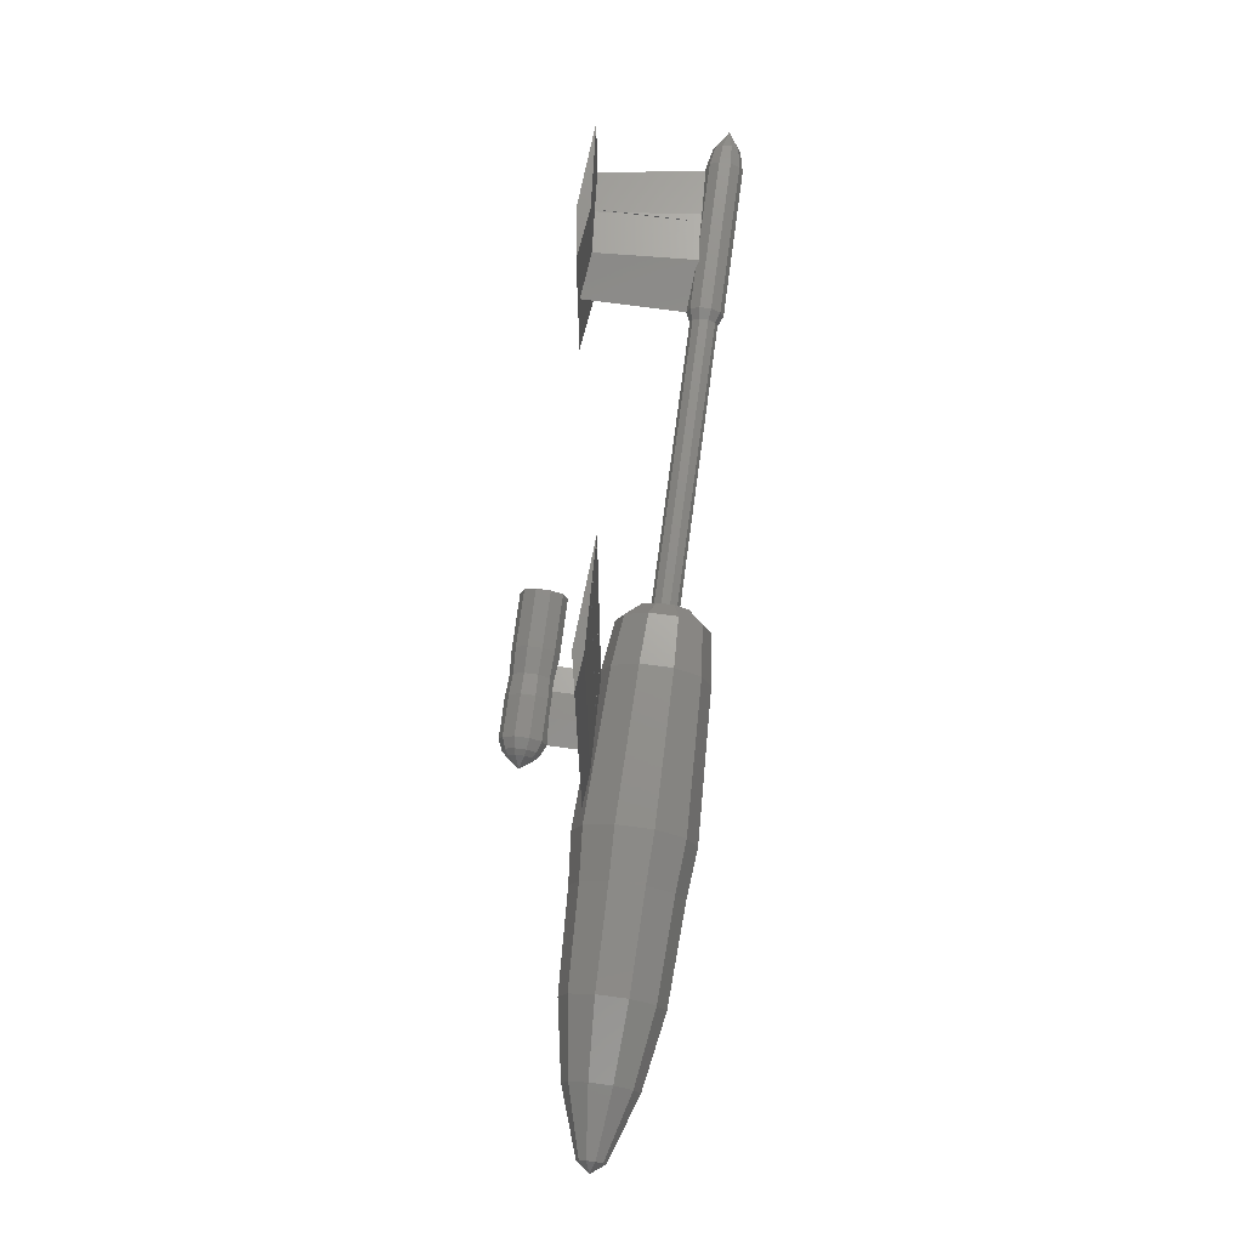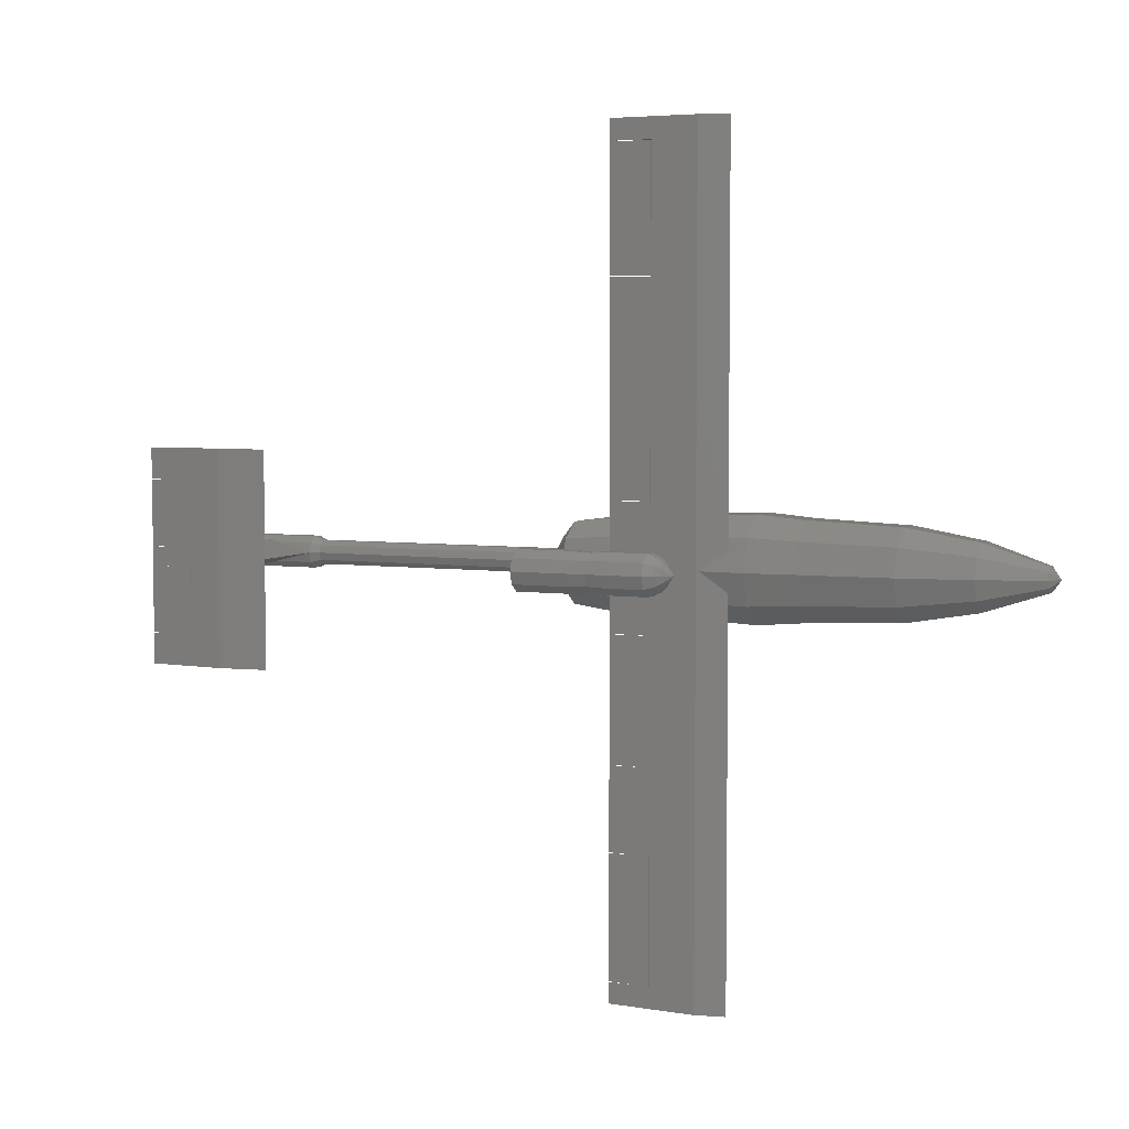
<metadata>
{"format":"stl","ext":"stl","renderer":"f3d","projection":"perspective","resolution":1024,"background":"white","views":[{"elev":74.5,"azim":97.6,"up":"+Y"},{"elev":4.9,"azim":24.6,"up":"+Y"}]}
</metadata>
<code>
# stl→obj: 362 verts, 702 faces
v -0.15 0.04179 -0.05753
v -0.01999 0 -0.02666
v -0.15 0 -0.07111
v -0.01999 0.01567 -0.02157
v -0.3 0.05747 -0.0791
v -0.3 0 -0.09778
v -0.5 0.0627 -0.0863
v -0.5 0 -0.1067
v -0.6 0.06792 -0.09348
v -0.6 0 -0.1156
v -0.9 0.06009 -0.08271
v -0.9 0 -0.1022
v -1 0.05225 -0.07192
v -1 0 -0.0889
v -1.03 0.03135 -0.04314
v -1.03 0 -0.05333
v -1.6 0 -0.02666
v -1.03 0.01567 -0.02157
v -1.03 0 -0.02666
v -1.6 0.01567 -0.02157
v -1.62 0.0209 -0.02876
v -1.62 0 -0.03555
v -1.92 0 -0.03555
v -1.92 0.0209 -0.02876
v -1.96 0.01567 -0.02157
v -1.96 0 -0.02666
v -2 0 0
v 0 0 0
v -0.15 0.06763 -0.02197
v -0.01999 0.02535 -0.008237
v -0.3 0.09299 -0.03021
v -0.5 0.1015 -0.03296
v -0.6 0.1099 -0.03571
v -0.9 0.09723 -0.03159
v -1 0.08455 -0.02747
v -1.03 0.05072 -0.01648
v -1.6 0.02535 -0.008237
v -1.03 0.02535 -0.008237
v -1.62 0.03381 -0.01099
v -1.92 0.03381 -0.01099
v -1.96 0.02535 -0.008237
v -0.15 0.06763 0.02197
v -0.01999 0.02535 0.008237
v -0.3 0.09299 0.03021
v -0.5 0.1015 0.03296
v -0.6 0.1099 0.03571
v -0.9 0.09723 0.03159
v -1 0.08455 0.02747
v -1.03 0.05072 0.01648
v -1.6 0.02535 0.008237
v -1.03 0.02535 0.008237
v -1.62 0.03381 0.01099
v -1.92 0.03381 0.01099
v -1.96 0.02535 0.008237
v -0.15 0.04179 0.05753
v -0.01999 0.01567 0.02157
v -0.3 0.05747 0.0791
v -0.5 0.0627 0.0863
v -0.6 0.06792 0.09348
v -0.9 0.06009 0.08271
v -1 0.05225 0.07192
v -1.03 0.03135 0.04314
v -1.6 0.01567 0.02157
v -1.03 0.01567 0.02157
v -1.62 0.0209 0.02876
v -1.704 0.0209 0.02876
v -1.709 0.0222 0.02697
v -1.719 0.02469 0.02354
v -1.756 0.0209 0.02876
v -1.92 0.0209 0.02876
v -1.96 0.01567 0.02157
v -0.15 0 0.07111
v -0.01999 0 0.02666
v -0.3 0 0.09778
v -0.5 0 0.1067
v -0.6 0 0.1156
v -0.7 0.05377 0.09364
v -0.6786 0.05011 0.09578
v -0.8905 0.008201 0.09999
v -0.9 0 0.1022
v -0.87 0.006796 0.1014
v -0.6365 0.04291 0.09999
v -0.6936 0 0.1114
v -0.8594 0.006075 0.1021
v -1 0 0.0889
v -1.03 0 0.05333
v -1.03 0 0.02666
v -1.6 0 0.02666
v -1.62 0 0.03555
v -1.817 0.01476 0.03076
v -1.828 0.01305 0.03131
v -1.914 0 0.03555
v -1.92 0 0.03555
v -1.96 0 0.02666
v -0.15 -0.04179 0.05753
v -0.01999 -0.01567 0.02157
v -0.3 -0.05747 0.0791
v -0.5 -0.0627 0.0863
v -0.6 -0.06792 0.09348
v -0.6739 -0.0148 0.1075
v -0.8594 -0.006075 0.1021
v -0.8905 -0.008201 0.09999
v -0.9 -0.06009 0.08271
v -0.7768 -0.03541 0.0962
v -0.6365 -0.04291 0.09999
v -0.7 -0.05377 0.09364
v -1 -0.05225 0.07192
v -1.03 -0.03135 0.04314
v -1.03 -0.01567 0.02157
v -1.6 -0.01567 0.02157
v -1.62 -0.0209 0.02876
v -1.704 -0.0209 0.02876
v -1.92 -0.0209 0.02876
v -1.828 -0.01305 0.03131
v -1.817 -0.01476 0.03076
v -1.756 -0.0209 0.02876
v -1.96 -0.01567 0.02157
v -0.15 -0.06763 0.02197
v -0.01999 -0.02535 0.008237
v -0.3 -0.09299 0.03021
v -0.5 -0.1015 0.03296
v -0.6 -0.1099 0.03571
v -0.9 -0.09723 0.03159
v -1 -0.08455 0.02747
v -1.03 -0.05072 0.01648
v -1.6 -0.02535 0.008237
v -1.03 -0.02535 0.008237
v -1.62 -0.03381 0.01099
v -1.92 -0.03381 0.01099
v -1.719 -0.02469 0.02354
v -1.709 -0.0222 0.02697
v -1.96 -0.02535 0.008237
v -0.15 -0.06763 -0.02197
v -0.01999 -0.02535 -0.008237
v -0.3 -0.09299 -0.03021
v -0.5 -0.1015 -0.03296
v -0.6 -0.1099 -0.03571
v -0.9 -0.09723 -0.03159
v -1 -0.08455 -0.02747
v -1.03 -0.05072 -0.01648
v -1.03 -0.01567 -0.02157
v -1.03 -0.03135 -0.04314
v -1.03 -0.02535 -0.008237
v -1.6 -0.02535 -0.008237
v -1.62 -0.03381 -0.01099
v -1.92 -0.03381 -0.01099
v -1.96 -0.02535 -0.008237
v -0.15 -0.04179 -0.05753
v -0.01999 -0.01567 -0.02157
v -0.3 -0.05747 -0.0791
v -0.5 -0.0627 -0.0863
v -0.6 -0.06792 -0.09348
v -0.9 -0.06009 -0.08271
v -1 -0.05225 -0.07192
v -1.6 -0.01567 -0.02157
v -1.62 -0.0209 -0.02876
v -1.92 -0.0209 -0.02876
v -1.96 -0.01567 -0.02157
v -0.7 0.889 0.1127
v -0.6365 0.889 0.09999
v -0.7 -0.889 0.1127
v -0.6365 -0.889 0.09999
v -0.8905 0.1347 0.09999
v -0.801 0.3987 0.09701
v -0.801 0.1347 0.09701
v -0.8905 0.3987 0.09999
v -0.8905 0.5792 0.09999
v -0.801 0.8432 0.09701
v -0.801 0.5792 0.09701
v -0.8905 0.8432 0.09999
v -0.8905 0.4 0.09999
v -0.8 0.5778 0.09698
v -0.8 0.4 0.09698
v -0.8905 0.5778 0.09999
v -0.8 0.1333 0.09698
v -0.8905 0.1333 0.09999
v -0.7 0.889 0.09364
v -0.8 0.8445 0.09698
v -0.8905 0.889 0.09999
v -0.8905 0.8445 0.09999
v -0.801 0.1347 0.106
v -0.801 0.3987 0.106
v -0.801 0.5792 0.106
v -0.801 0.8432 0.106
v -0.8905 -0.4 0.09999
v -0.8 -0.5778 0.106
v -0.8 -0.4 0.106
v -0.8905 -0.5778 0.09999
v -0.85 -0.007491 0.1027
v -0.8 -0.1333 0.106
v -0.8 -0.009994 0.106
v -0.8905 -0.1333 0.09999
v -0.8 0.4 0.106
v -0.8 0.5778 0.106
v -0.75 0 0.1094
v -0.8 0.8445 0.106
v -0.8 -0.8445 0.106
v -0.8905 -0.889 0.09999
v -0.8905 -0.8445 0.09999
v -0.8 0.1333 0.106
v -0.8 0.009994 0.106
v -0.85 0.007491 0.1027
v -0.7 -0.889 0.09364
v -0.8 -0.4 0.09698
v -0.8 -0.5778 0.09698
v -0.8 -0.8445 0.09698
v -0.8 -0.1333 0.09698
v -1.708 -0.02204 0.2283
v -1.621 -0.000199 0.2394
v -1.882 0 0.2413
v -1.88 -0.0003738 0.2413
v -1.88 -0.000398 0.2413
v -1.801 -0.01357 0.1834
v -1.801 -0.01277 0.218
v -1.796 -0.01317 0.2349
v -1.8 -0.01292 0.218
v -1.8 -0.0135 0.193
v -1.62 0 0.2395
v -1.88 0.000398 0.2413
v -1.801 -0.01585 0.058
v -1.8 -0.01595 0.058
v -1.709 -0.022 0.2283
v -1.621 0.000199 0.2394
v -1.709 0.022 0.2283
v -1.708 0.02204 0.2283
v -1.8 0.0135 0.193
v -1.8 0.01595 0.058
v -1.801 0.01585 0.058
v -1.796 0.01317 0.2349
v -1.801 0.01357 0.1834
v -1.8 0.01292 0.218
v -1.88 0.0003738 0.2413
v -1.801 0.01277 0.218
v -1.709 0.2286 0.2543
v -1.606 -0.2286 0.2413
v -1.606 0.2286 0.2413
v -1.709 -0.2286 0.2543
v -1.879 0.02103 0.2412
v -1.78 0.1618 0.2337
v -1.78 0.02103 0.2337
v -1.879 0.1618 0.2412
v -1.78 0.1626 0.2337
v -1.78 0.02032 0.2337
v -1.88 0.02032 0.2413
v -1.709 0.2286 0.2283
v -1.88 0.2286 0.2413
v -1.88 0.1626 0.2413
v -1.879 0.1618 0.2413
v -1.78 0.02103 0.2488
v -1.78 0.1618 0.2488
v -1.879 0.02103 0.2413
v -1.78 0.02032 0.2489
v -1.78 -0.02032 0.2489
v -1.78 0.1626 0.2489
v -1.78 -0.1626 0.2489
v -1.88 -0.2286 0.2413
v -1.88 -0.1626 0.2413
v -1.88 -0.02032 0.2413
v -1.709 -0.2286 0.2283
v -1.78 -0.1626 0.2337
v -1.78 -0.02032 0.2337
v -0.8 -0.009994 0.1838
v -0.75 0 0.1806
v -0.83 -0.008492 0.1833
v -0.85 -0.007491 0.1843
v -0.87 -0.004494 0.1847
v -0.9 0 0.1816
v -0.8611 -0.005832 0.1845
v -0.8 0.009994 0.1838
v -0.83 0.008492 0.1833
v -0.8428 0.007852 0.184
v -0.85 0.007491 0.1843
v -0.87 0.004494 0.1847
v -0.8767 0.003493 0.184
v -0.73 0.0209 0.1962
v -0.72 0 0.1983
v -0.73 0 0.1894
v -0.72 0.01567 0.2034
v -0.75 0.02613 0.189
v -0.83 0.02613 0.189
v -0.87 0.02456 0.1912
v -0.92 0.02613 0.189
v -0.92 0 0.1806
v -1.03 0 0.1806
v -1.03 0.02613 0.189
v -0.7 0 0.225
v -0.73 0.03381 0.214
v -0.72 0.02535 0.2168
v -0.75 0.04227 0.2113
v -0.83 0.04227 0.2113
v -0.87 0.03973 0.2121
v -0.92 0.04227 0.2113
v -1.03 0.04227 0.2113
v -0.73 0.03381 0.236
v -0.72 0.02535 0.2332
v -0.75 0.04227 0.2387
v -0.83 0.04227 0.2387
v -0.87 0.03973 0.2379
v -0.92 0.04227 0.2387
v -1.03 0.04227 0.2387
v -0.73 0.0209 0.2538
v -0.72 0.01567 0.2466
v -0.75 0.02613 0.261
v -0.83 0.02613 0.261
v -0.87 0.02456 0.2588
v -0.92 0.02613 0.261
v -1.03 0.02613 0.261
v -0.73 0 0.2606
v -0.72 0 0.2517
v -0.75 0 0.2694
v -0.83 0 0.2694
v -0.87 0 0.2668
v -0.92 0 0.2694
v -1.03 0 0.2694
v -0.73 -0.0209 0.2538
v -0.72 -0.01567 0.2466
v -0.75 -0.02613 0.261
v -0.83 -0.02613 0.261
v -0.87 -0.02456 0.2588
v -0.92 -0.02613 0.261
v -1.03 -0.02613 0.261
v -0.73 -0.03381 0.236
v -0.72 -0.02535 0.2332
v -0.75 -0.04227 0.2387
v -0.83 -0.04227 0.2387
v -0.87 -0.03973 0.2379
v -0.92 -0.04227 0.2387
v -1.03 -0.04227 0.2387
v -0.72 -0.02535 0.2168
v -0.73 -0.03381 0.214
v -0.75 -0.04227 0.2113
v -0.83 -0.04227 0.2113
v -0.87 -0.03973 0.2121
v -0.92 -0.04227 0.2113
v -1.03 -0.04227 0.2113
v -1.03 -0.02613 0.189
v -0.73 -0.0209 0.1962
v -0.72 -0.01567 0.2034
v -0.75 -0.02613 0.189
v -0.83 -0.02613 0.189
v -0.87 -0.02456 0.1912
v -0.92 -0.02613 0.189
v -0.8905 -0.8432 0.09999
v -0.801 -0.5792 0.09701
v -0.801 -0.8432 0.09701
v -0.8905 -0.5792 0.09999
v -0.801 -0.8432 0.106
v -0.801 -0.5792 0.106
v -0.8905 -0.3987 0.09999
v -0.801 -0.1347 0.09701
v -0.801 -0.3987 0.09701
v -0.8905 -0.1347 0.09999
v -0.801 -0.3987 0.106
v -0.801 -0.1347 0.106
v -1.879 -0.1618 0.2412
v -1.78 -0.02103 0.2337
v -1.78 -0.1618 0.2337
v -1.879 -0.02103 0.2412
v -1.879 -0.02103 0.2413
v -1.78 -0.1618 0.2488
v -1.78 -0.02103 0.2488
v -1.879 -0.1618 0.2413
f 1 2 3
f 4 2 1
f 5 3 6
f 1 3 5
f 7 6 8
f 5 6 7
f 9 8 10
f 7 8 9
f 11 10 12
f 9 10 11
f 13 12 14
f 11 12 13
f 15 14 16
f 13 14 15
f 17 18 19
f 18 17 20
f 21 17 22
f 20 17 21
f 23 21 22
f 21 23 24
f 25 23 26
f 24 23 25
f 25 26 27
f 4 28 2
f 29 4 1
f 30 4 29
f 31 1 5
f 29 1 31
f 32 5 7
f 31 5 32
f 33 7 9
f 32 7 33
f 34 9 11
f 33 9 34
f 35 11 13
f 34 11 35
f 36 13 15
f 35 13 36
f 18 37 38
f 37 18 20
f 39 20 21
f 37 20 39
f 21 40 39
f 40 21 24
f 41 24 25
f 40 24 41
f 41 25 27
f 30 28 4
f 42 30 29
f 43 30 42
f 29 44 42
f 44 29 31
f 31 45 44
f 45 31 32
f 32 46 45
f 46 32 33
f 46 34 47
f 34 46 33
f 47 35 48
f 35 47 34
f 36 48 35
f 48 36 49
f 38 50 51
f 50 38 37
f 37 52 50
f 52 37 39
f 39 53 52
f 53 39 40
f 53 41 54
f 41 53 40
f 54 41 27
f 43 28 30
f 43 42 55
f 56 43 55
f 42 44 57
f 55 42 57
f 44 45 58
f 57 44 58
f 45 46 59
f 58 45 59
f 46 47 60
f 59 46 60
f 47 48 61
f 60 47 61
f 48 49 62
f 61 48 62
f 51 63 64
f 63 51 50
f 50 52 65
f 63 50 65
f 52 66 65
f 66 52 67
f 67 52 68
f 53 69 68
f 53 68 52
f 69 53 70
f 53 54 71
f 70 53 71
f 71 54 27
f 28 43 56
f 72 56 55
f 73 56 72
f 55 57 74
f 72 55 74
f 57 58 75
f 74 57 75
f 58 59 76
f 75 58 76
f 59 77 78
f 77 60 79
f 60 77 59
f 79 80 81
f 80 79 60
f 59 82 76
f 82 59 78
f 76 82 83
f 84 81 80
f 60 61 85
f 80 60 85
f 61 62 86
f 85 61 86
f 63 87 64
f 87 63 88
f 63 65 89
f 88 63 89
f 89 65 66
f 70 90 69
f 70 91 90
f 70 92 91
f 92 70 93
f 70 71 94
f 93 70 94
f 94 71 27
f 28 56 73
f 73 72 95
f 96 73 95
f 72 74 97
f 95 72 97
f 74 75 98
f 97 74 98
f 75 76 99
f 98 75 99
f 100 76 83
f 101 80 102
f 102 103 104
f 103 102 80
f 76 105 99
f 105 76 100
f 106 99 105
f 106 103 99
f 103 106 104
f 80 85 107
f 103 80 107
f 85 86 108
f 107 85 108
f 88 109 87
f 109 88 110
f 88 89 111
f 110 88 111
f 111 89 112
f 113 92 93
f 92 113 114
f 115 113 116
f 114 113 115
f 93 94 117
f 113 93 117
f 117 94 27
f 28 73 96
f 96 95 118
f 119 96 118
f 95 97 120
f 118 95 120
f 97 98 121
f 120 97 121
f 98 99 122
f 121 98 122
f 99 103 123
f 122 99 123
f 103 107 124
f 123 103 124
f 107 108 125
f 124 107 125
f 126 109 110
f 109 126 127
f 110 111 128
f 126 110 128
f 129 116 113
f 116 129 130
f 128 112 131
f 128 131 130
f 128 130 129
f 112 128 111
f 113 117 132
f 129 113 132
f 132 117 27
f 28 96 119
f 119 118 133
f 134 119 133
f 120 133 118
f 133 120 135
f 121 135 120
f 135 121 136
f 122 136 121
f 136 122 137
f 138 122 123
f 122 138 137
f 139 123 124
f 123 139 138
f 139 125 140
f 125 139 124
f 38 36 15
f 36 38 49
f 51 49 38
f 15 18 38
f 16 18 15
f 16 19 18
f 16 141 19
f 142 141 16
f 140 143 142
f 141 142 143
f 49 51 62
f 64 62 51
f 87 62 64
f 87 86 62
f 109 86 87
f 108 109 127
f 109 108 86
f 143 140 127
f 125 127 140
f 127 125 108
f 144 127 126
f 127 144 143
f 128 144 126
f 144 128 145
f 146 128 129
f 128 146 145
f 147 129 132
f 129 147 146
f 147 132 27
f 28 119 134
f 148 134 133
f 149 134 148
f 150 133 135
f 148 133 150
f 151 135 136
f 150 135 151
f 152 136 137
f 151 136 152
f 153 137 138
f 152 137 153
f 154 138 139
f 153 138 154
f 142 139 140
f 154 139 142
f 155 143 144
f 143 155 141
f 156 144 145
f 155 144 156
f 157 145 146
f 145 157 156
f 158 146 147
f 157 146 158
f 158 147 27
f 149 28 134
f 3 149 148
f 2 149 3
f 6 148 150
f 3 148 6
f 8 150 151
f 6 150 8
f 10 151 152
f 8 151 10
f 12 152 153
f 10 152 12
f 14 153 154
f 12 153 14
f 16 154 142
f 14 154 16
f 155 19 141
f 19 155 17
f 22 155 156
f 17 155 22
f 157 22 156
f 22 157 23
f 26 157 158
f 23 157 26
f 26 158 27
f 2 28 149
f 159 82 160
f 82 159 83
f 161 105 100
f 161 100 83
f 105 161 162
f 161 83 159
f 163 164 165
f 164 163 166
f 167 168 169
f 168 167 170
f 171 172 173
f 172 171 174
f 173 77 175
f 79 175 77
f 175 79 176
f 77 173 177
f 172 177 173
f 178 177 172
f 179 178 180
f 178 179 177
f 166 181 182
f 181 166 163
f 170 183 184
f 183 170 167
f 185 186 187
f 186 185 188
f 189 190 191
f 192 189 101
f 192 101 102
f 189 192 190
f 174 193 194
f 193 174 171
f 159 195 161
f 193 195 159
f 194 159 196
f 179 196 159
f 196 179 180
f 190 195 191
f 187 195 190
f 195 187 161
f 186 161 187
f 197 161 186
f 198 197 199
f 197 198 161
f 193 159 194
f 195 193 200
f 195 200 201
f 200 202 201
f 176 202 200
f 81 202 176
f 202 81 84
f 81 176 79
f 78 160 82
f 77 160 78
f 160 77 177
f 177 159 160
f 159 177 179
f 203 161 198
f 161 203 162
f 188 204 205
f 204 188 185
f 204 106 203
f 205 203 206
f 198 206 203
f 206 198 199
f 204 203 205
f 207 106 204
f 106 207 104
f 192 104 207
f 104 192 102
f 106 162 203
f 162 106 105
f 208 131 209
f 131 208 130
f 210 211 212
f 213 211 210
f 211 214 215
f 211 213 214
f 114 213 210
f 213 114 115
f 216 215 214
f 215 216 217
f 209 89 218
f 209 112 89
f 112 209 131
f 219 210 212
f 220 115 221
f 115 220 213
f 215 217 222
f 130 222 217
f 116 217 221
f 116 221 115
f 130 217 116
f 222 130 208
f 210 92 114
f 89 223 218
f 66 223 89
f 223 66 67
f 68 224 225
f 224 68 226
f 227 90 228
f 227 69 90
f 226 69 227
f 226 68 69
f 229 224 226
f 230 228 90
f 67 225 223
f 225 67 68
f 229 226 231
f 232 210 219
f 233 232 229
f 233 229 231
f 230 232 233
f 232 230 210
f 230 91 210
f 91 230 90
f 91 92 210
f 234 235 236
f 235 234 237
f 238 239 240
f 239 238 241
f 242 224 243
f 229 243 224
f 244 229 232
f 229 244 243
f 224 242 245
f 246 242 247
f 242 246 245
f 248 249 250
f 249 248 251
f 252 219 253
f 244 219 252
f 219 244 232
f 252 234 254
f 246 254 234
f 254 246 247
f 234 252 237
f 253 237 252
f 255 237 253
f 256 255 257
f 255 256 237
f 212 253 219
f 258 212 211
f 212 258 253
f 235 218 236
f 235 209 218
f 235 208 209
f 259 208 235
f 208 259 222
f 223 236 218
f 225 236 223
f 245 225 224
f 225 245 236
f 245 234 236
f 234 245 246
f 259 237 256
f 237 259 235
f 259 260 222
f 256 260 259
f 260 256 257
f 261 222 260
f 261 215 222
f 258 215 261
f 215 258 211
f 262 195 263
f 195 262 191
f 189 264 265
f 264 189 191
f 262 264 191
f 80 266 267
f 266 101 268
f 189 268 101
f 266 80 101
f 268 189 265
f 269 201 270
f 202 271 270
f 202 270 201
f 271 202 272
f 195 269 263
f 269 195 201
f 84 273 272
f 273 84 274
f 84 272 202
f 80 274 84
f 274 80 267
f 275 276 277
f 278 276 275
f 279 277 263
f 275 277 279
f 263 279 263
f 269 279 263
f 280 269 270
f 269 280 279
f 272 281 271
f 281 272 273
f 271 280 270
f 280 271 281
f 282 267 283
f 267 282 274
f 274 281 273
f 281 274 282
f 284 282 283
f 282 284 285
f 278 286 276
f 287 278 275
f 288 278 287
f 289 275 279
f 287 275 289
f 279 290 289
f 290 279 280
f 291 280 281
f 290 280 291
f 292 281 282
f 291 281 292
f 282 293 292
f 293 282 285
f 288 286 278
f 288 294 295
f 294 288 287
f 287 296 294
f 296 287 289
f 289 297 296
f 297 289 290
f 297 291 298
f 291 297 290
f 291 299 298
f 299 291 292
f 292 300 299
f 300 292 293
f 295 286 288
f 295 294 301
f 302 295 301
f 294 296 303
f 301 294 303
f 296 304 303
f 304 296 297
f 297 298 305
f 304 297 305
f 298 299 306
f 305 298 306
f 299 307 306
f 307 299 300
f 286 295 302
f 302 301 308
f 309 302 308
f 301 303 310
f 308 301 310
f 304 310 303
f 310 304 311
f 304 305 312
f 311 304 312
f 305 306 313
f 312 305 313
f 307 313 306
f 313 307 314
f 286 302 309
f 309 308 315
f 316 309 315
f 308 310 317
f 315 308 317
f 311 317 310
f 317 311 318
f 311 312 319
f 318 311 319
f 312 313 320
f 319 312 320
f 314 320 313
f 320 314 321
f 286 309 316
f 316 315 322
f 323 316 322
f 315 317 324
f 322 315 324
f 325 317 318
f 317 325 324
f 318 319 326
f 325 318 326
f 319 320 327
f 326 319 327
f 328 320 321
f 320 328 327
f 286 316 323
f 322 329 323
f 329 322 330
f 324 330 322
f 330 324 331
f 332 324 325
f 324 332 331
f 333 325 326
f 325 333 332
f 327 333 326
f 333 327 334
f 335 327 328
f 327 335 334
f 285 300 293
f 285 307 300
f 284 307 285
f 284 314 307
f 336 314 284
f 336 321 314
f 335 321 336
f 321 335 328
f 286 323 329
f 337 329 330
f 338 329 337
f 339 330 331
f 337 330 339
f 340 331 332
f 331 340 339
f 341 332 333
f 340 332 341
f 342 333 334
f 341 333 342
f 336 334 335
f 334 336 342
f 338 286 329
f 277 338 337
f 276 338 277
f 263 337 339
f 277 337 263
f 339 263 263
f 339 262 263
f 340 262 339
f 262 340 264
f 341 268 340
f 268 341 266
f 340 265 264
f 265 340 268
f 283 341 342
f 341 267 266
f 267 341 283
f 336 283 342
f 283 336 284
f 276 286 338
f 172 196 178
f 196 172 194
f 178 196 180
f 194 172 174
f 206 186 205
f 186 206 197
f 205 186 188
f 197 206 199
f 175 193 173
f 193 175 200
f 200 175 176
f 173 193 171
f 204 190 207
f 190 204 187
f 187 204 185
f 207 190 192
f 243 254 242
f 254 243 252
f 252 243 244
f 242 254 247
f 260 253 261
f 253 260 255
f 255 260 257
f 261 253 258
f 214 231 216
f 231 214 233
f 217 226 227
f 226 217 231
f 231 217 216
f 217 227 221
f 228 221 227
f 221 228 220
f 183 168 184
f 168 183 169
f 183 167 169
f 168 170 184
f 343 344 345
f 344 343 346
f 346 347 348
f 347 346 343
f 347 344 348
f 344 347 345
f 348 344 346
f 345 347 343
f 181 164 182
f 164 181 165
f 164 166 182
f 181 163 165
f 349 350 351
f 350 349 352
f 352 353 354
f 353 352 349
f 353 350 354
f 350 353 351
f 351 353 349
f 354 350 352
f 213 230 233
f 213 233 214
f 230 213 228
f 228 213 220
f 238 248 241
f 248 238 251
f 249 239 250
f 239 249 240
f 238 249 251
f 249 238 240
f 250 241 248
f 241 250 239
f 355 356 357
f 356 355 358
f 359 360 361
f 360 359 362
f 355 359 358
f 359 355 362
f 360 356 361
f 356 360 357
f 361 358 359
f 358 361 356
f 355 360 362
f 360 355 357

</code>
